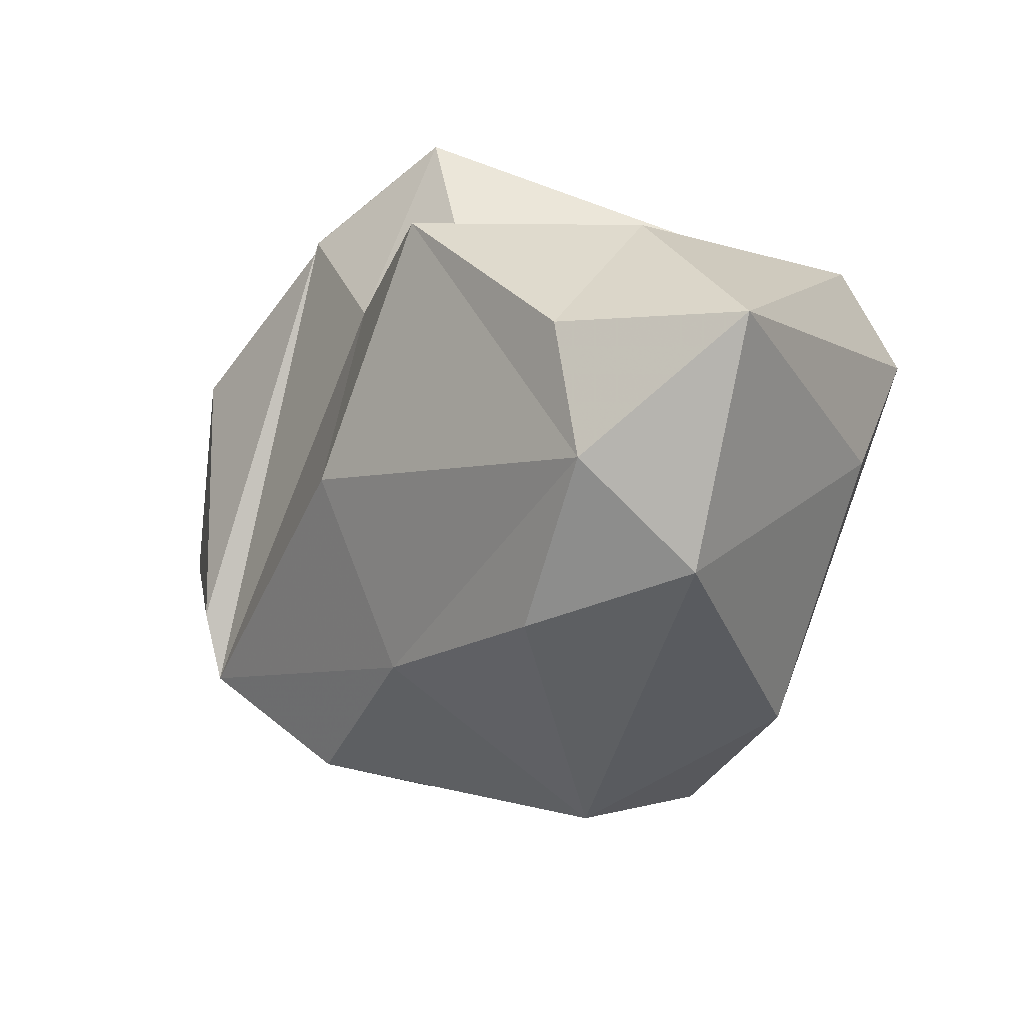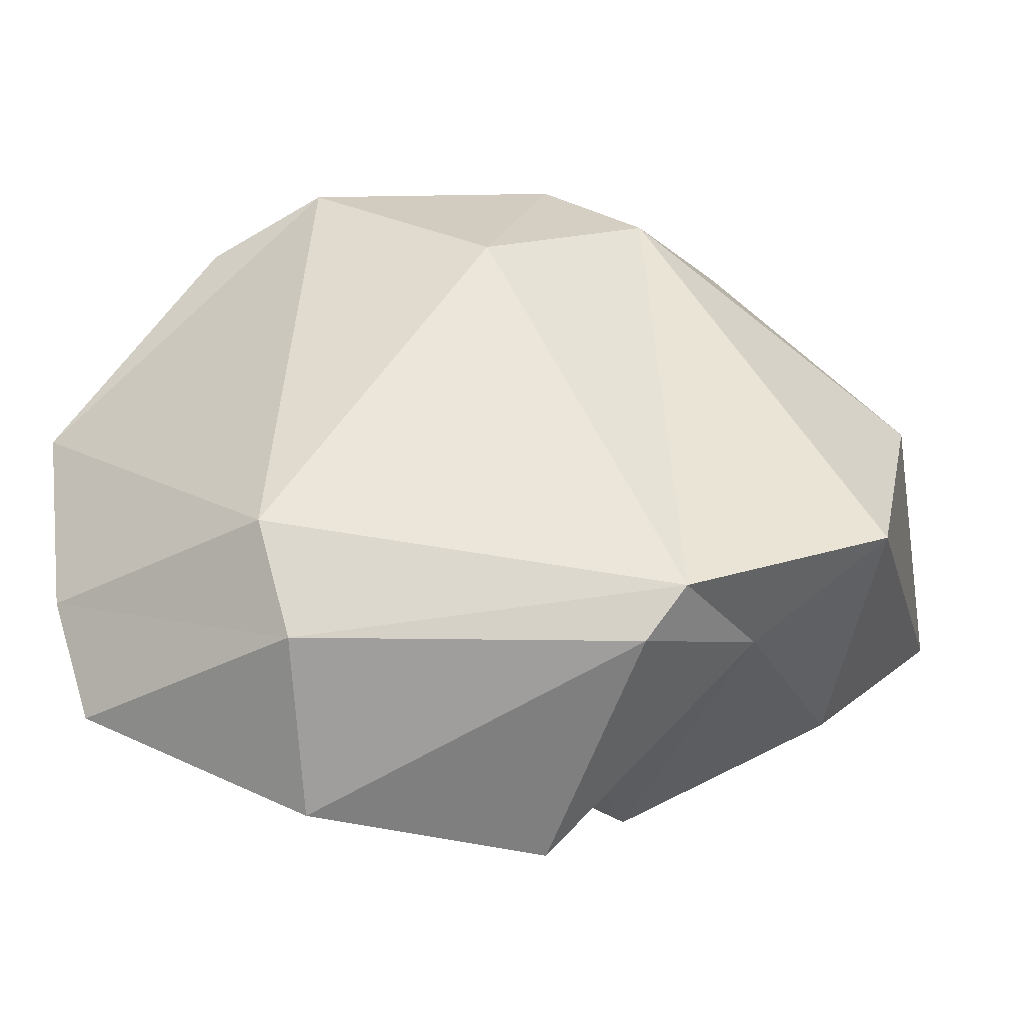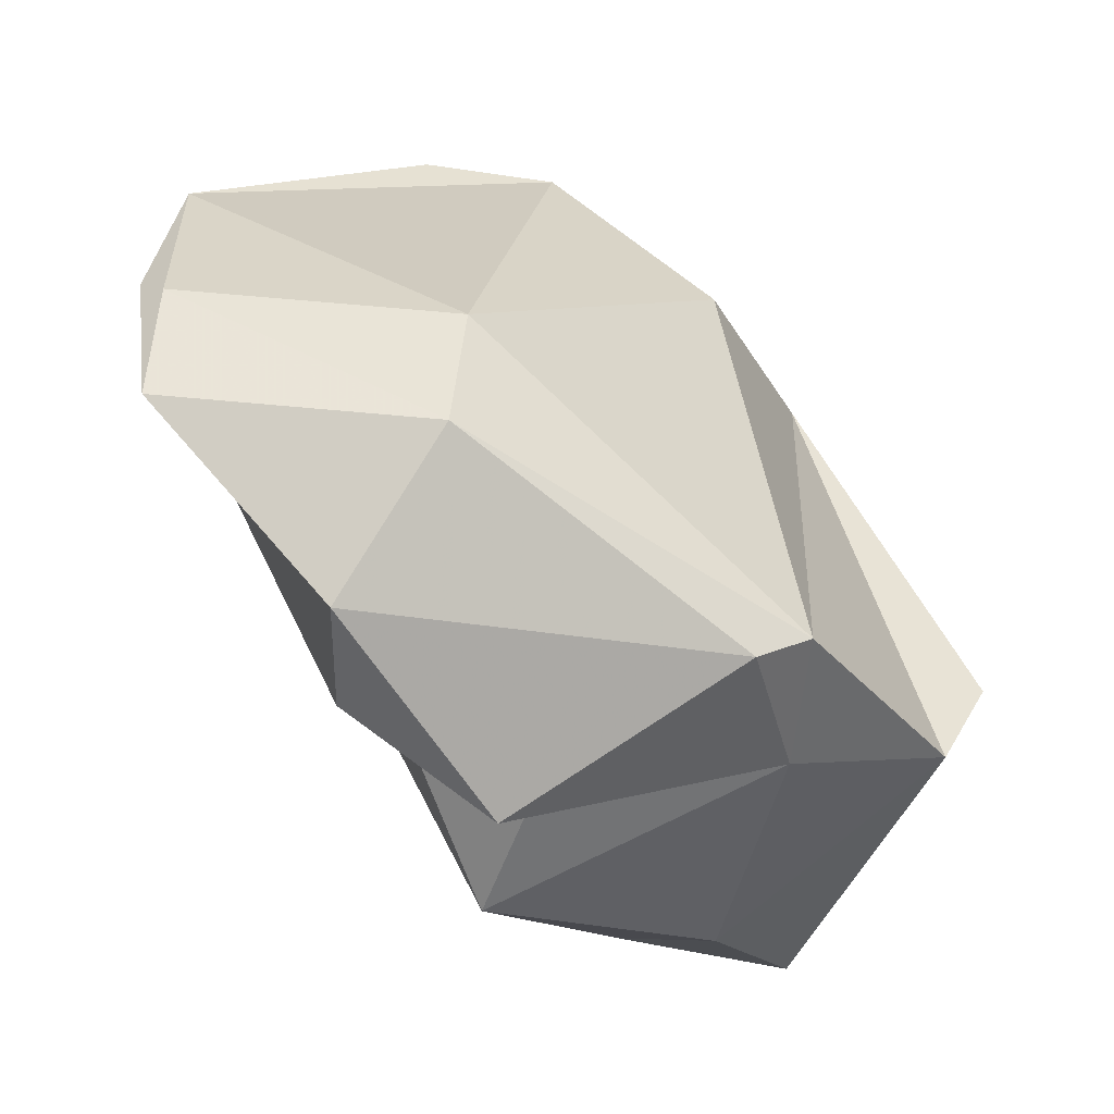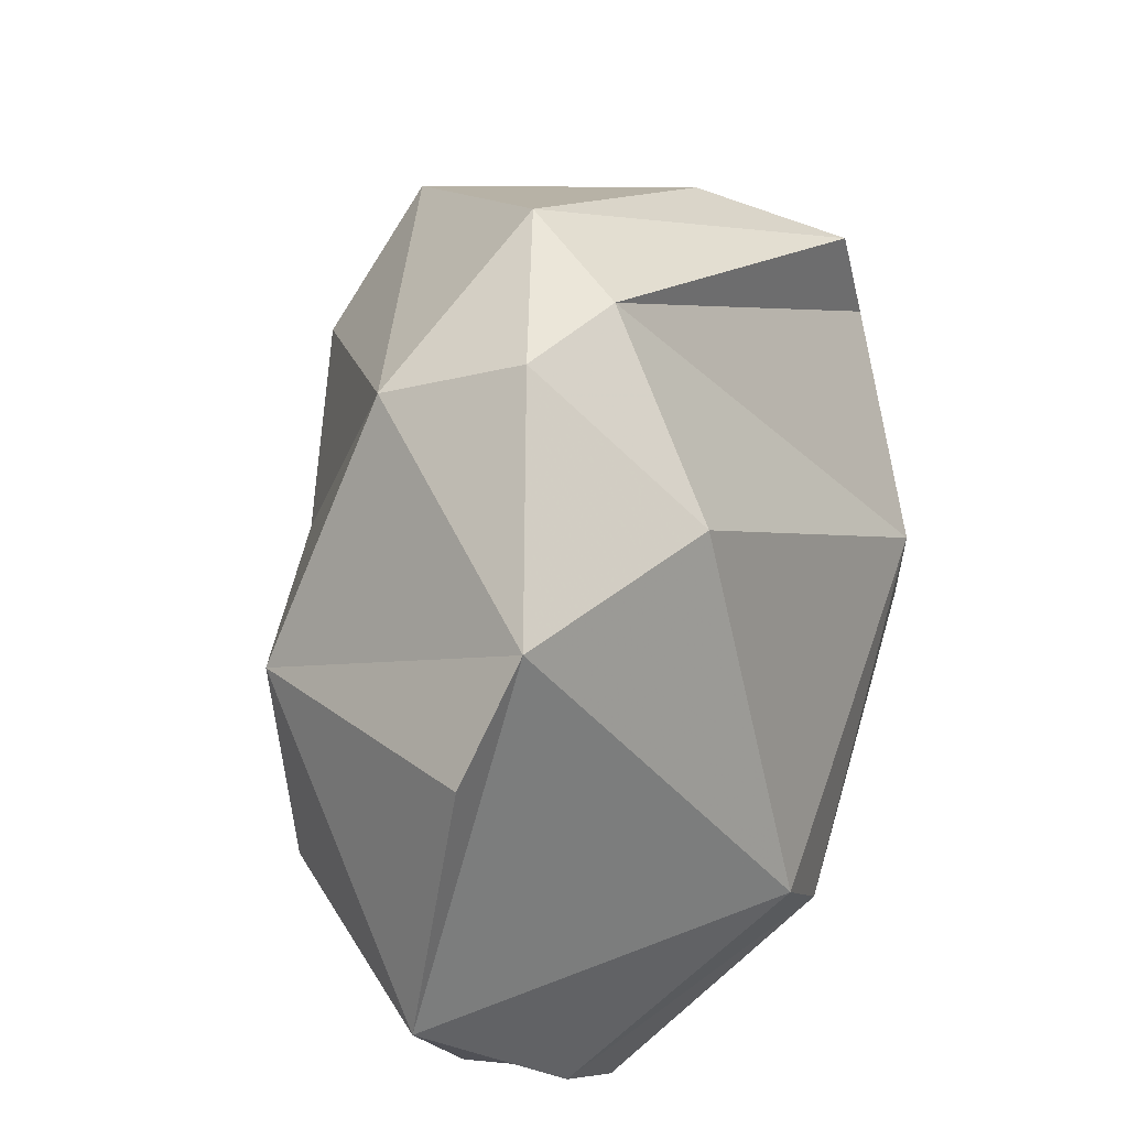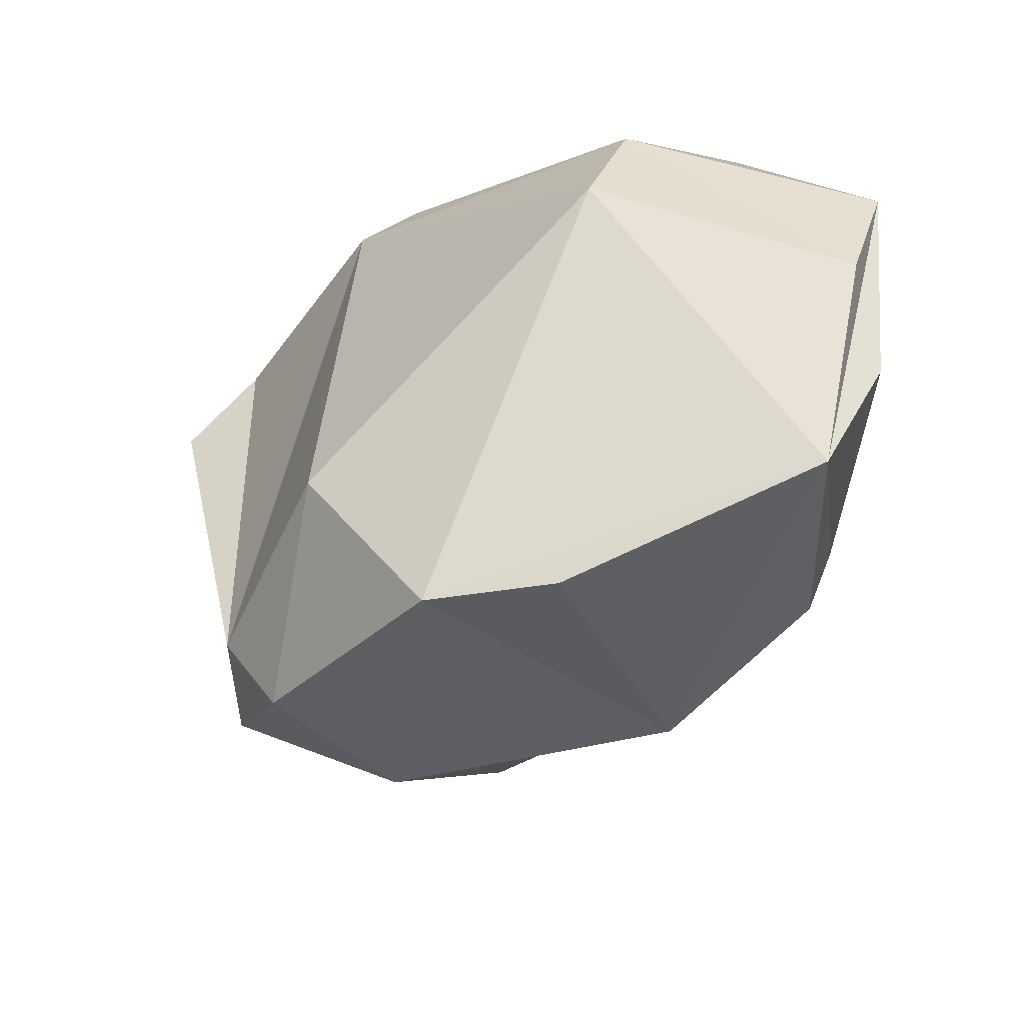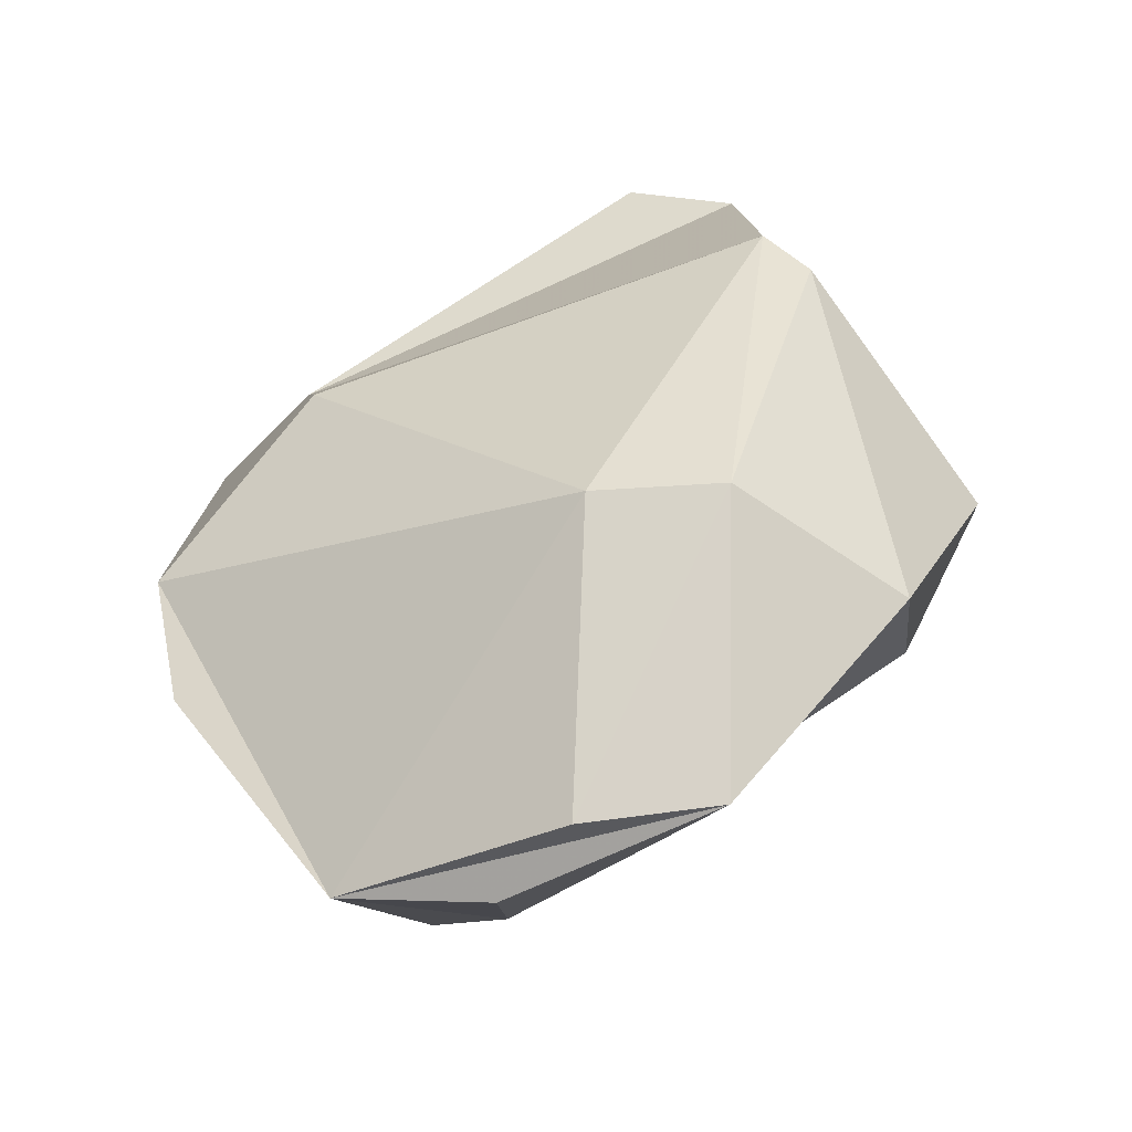
<metadata>
{"format":"obj","ext":"obj","renderer":"f3d","projection":"perspective","resolution":1024,"background":"white","views":[{"elev":-73.5,"azim":30.7,"up":"+Z"},{"elev":-5.7,"azim":28.9,"up":"+Y"},{"elev":55.7,"azim":25.8,"up":"+Z"},{"elev":69.5,"azim":-44.1,"up":"+Y"},{"elev":30.7,"azim":-140.9,"up":"+Z"},{"elev":69.5,"azim":-73.0,"up":"+Z"}]}
</metadata>
<code>
v 162.2 305.2 70.59
v 161.8 303.3 76.71
v 164.4 308 67.4
v 161 306.8 76.03
v 162.7 303.5 71.2
v 164.7 299.1 78.98
v 164.8 312.1 73.73
v 170.7 296.3 74.13
v 170 312.3 65.62
v 163.4 302.1 78.67
v 168 305.7 64.67
v 167.7 313.7 72.86
v 170.4 303.9 79.42
v 172.4 314.2 68.12
v 168.7 300.8 66.44
v 171.4 298.2 70.33
v 174.2 296.3 67.02
v 172.2 305.3 60.86
v 176.5 299.4 61.9
v 176 312 64.55
v 171.4 301 79.59
v 173.3 311.7 73.13
v 179.8 302.3 74.7
v 175.3 312.9 67.98
v 176.6 305.9 59.63
v 170.7 296.6 77.68
v 174.7 297.7 69.79
v 179.4 299 64.98
v 175.5 302.1 60.11
v 175.1 295.6 73.33
v 180.7 301.2 60.41
v 181.2 307.2 65.17
v 179 300.9 75.3
v 183.2 306.5 68.63
v 183.1 303.7 69.62
v 180 301 71.16
g foo
f 29 31 19
f 25 29 18
f 25 31 29
f 28 17 19
f 17 15 29
f 19 17 29
f 28 19 31
f 31 35 28
f 31 34 35
f 29 15 11
f 29 11 18
f 32 31 25
f 31 32 34
f 18 11 9
f 25 18 9
f 15 17 16
f 16 17 27
f 36 17 28
f 36 27 17
f 16 1 15
f 1 11 15
f 11 1 3
f 20 32 25
f 11 3 9
f 20 25 9
f 30 27 36
f 30 8 16
f 27 30 16
f 1 16 8
f 28 35 36
f 1 8 5
f 34 20 24
f 20 34 32
f 12 9 3
f 9 12 14
f 9 14 20
f 14 24 20
f 30 26 8
f 26 30 33
f 33 30 36
f 5 6 2
f 26 6 5
f 8 26 5
f 36 23 33
f 4 2 6
f 36 35 23
f 24 23 35
f 2 4 5
f 1 5 4
f 1 4 3
f 34 24 35
f 4 7 3
f 3 7 12
f 22 24 14
f 12 22 14
f 21 6 26
f 10 6 21
f 23 21 33
f 21 26 33
f 10 4 6
f 13 10 21
f 23 13 21
f 4 10 13
f 22 13 23
f 24 22 23
f 12 7 4
f 12 4 13
f 22 12 13
g

</code>
